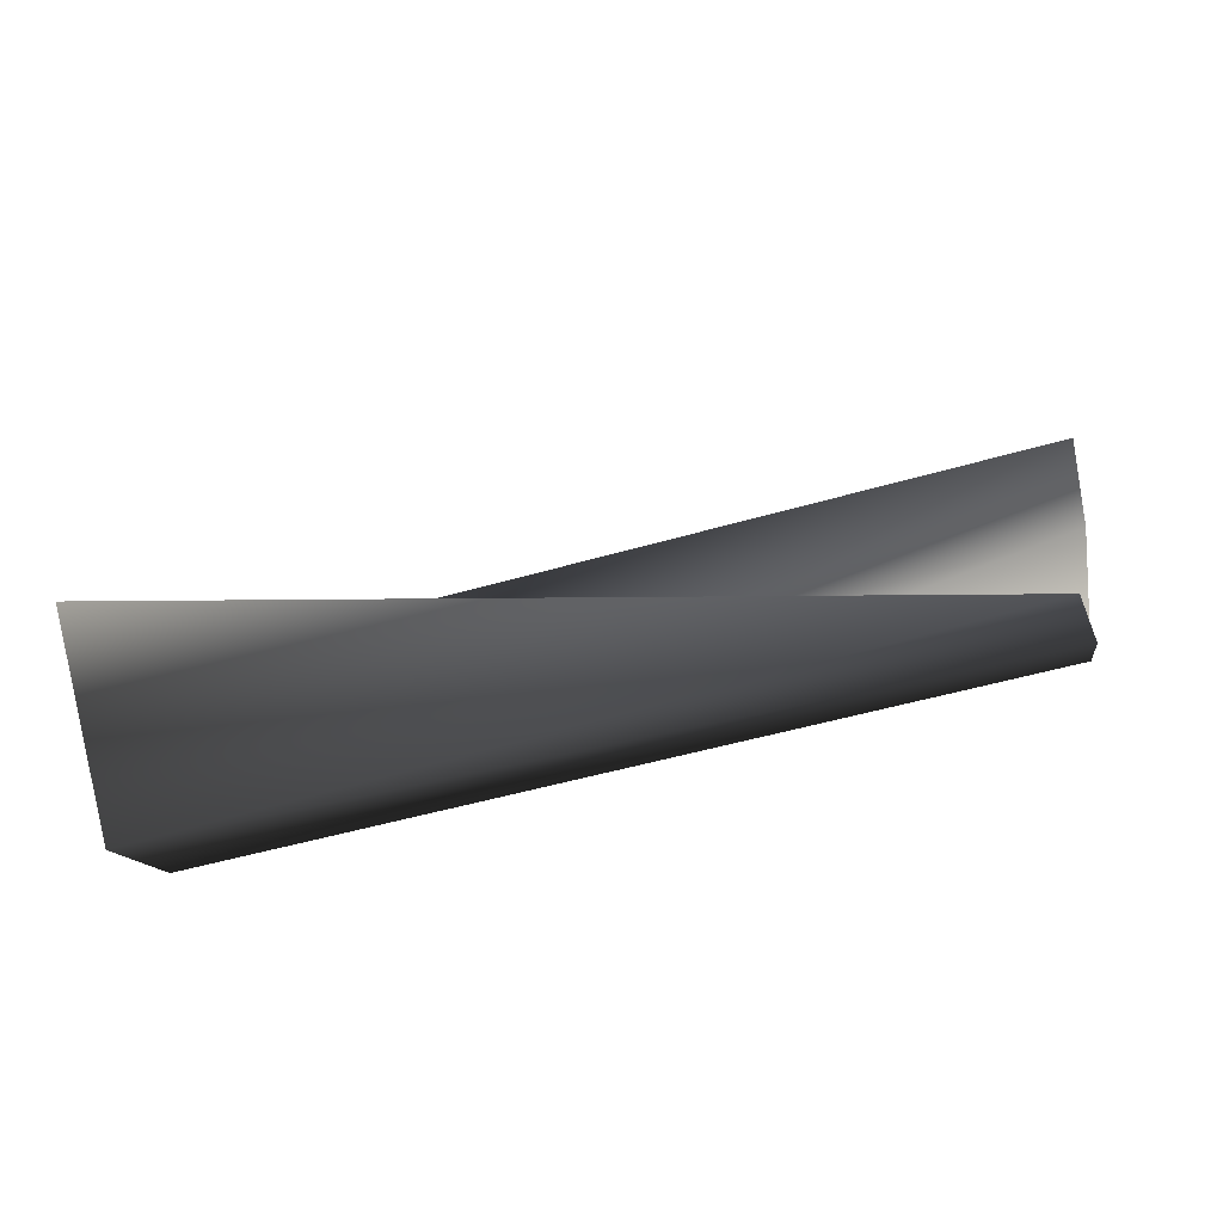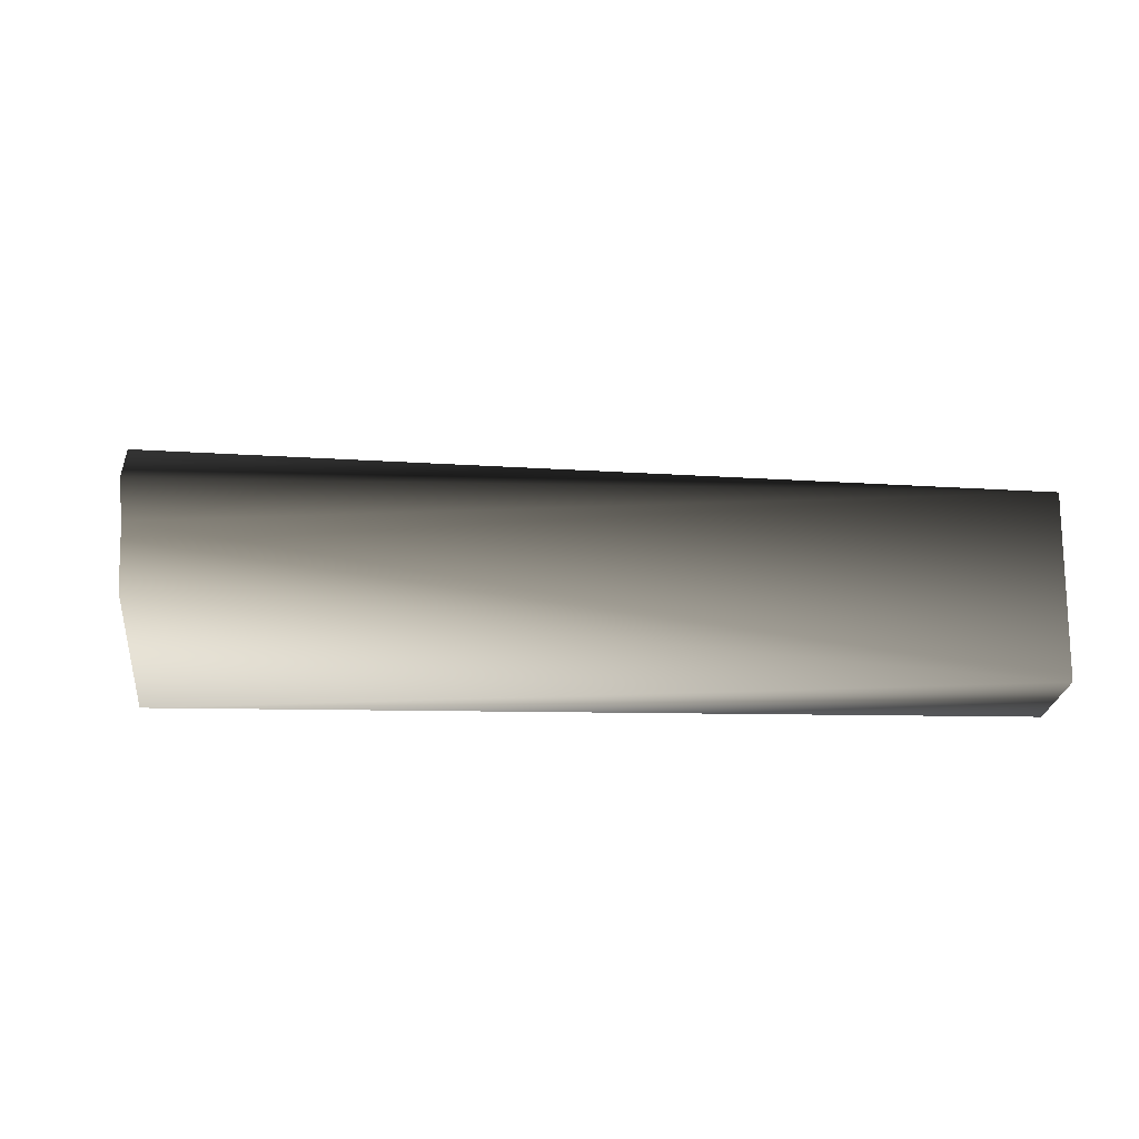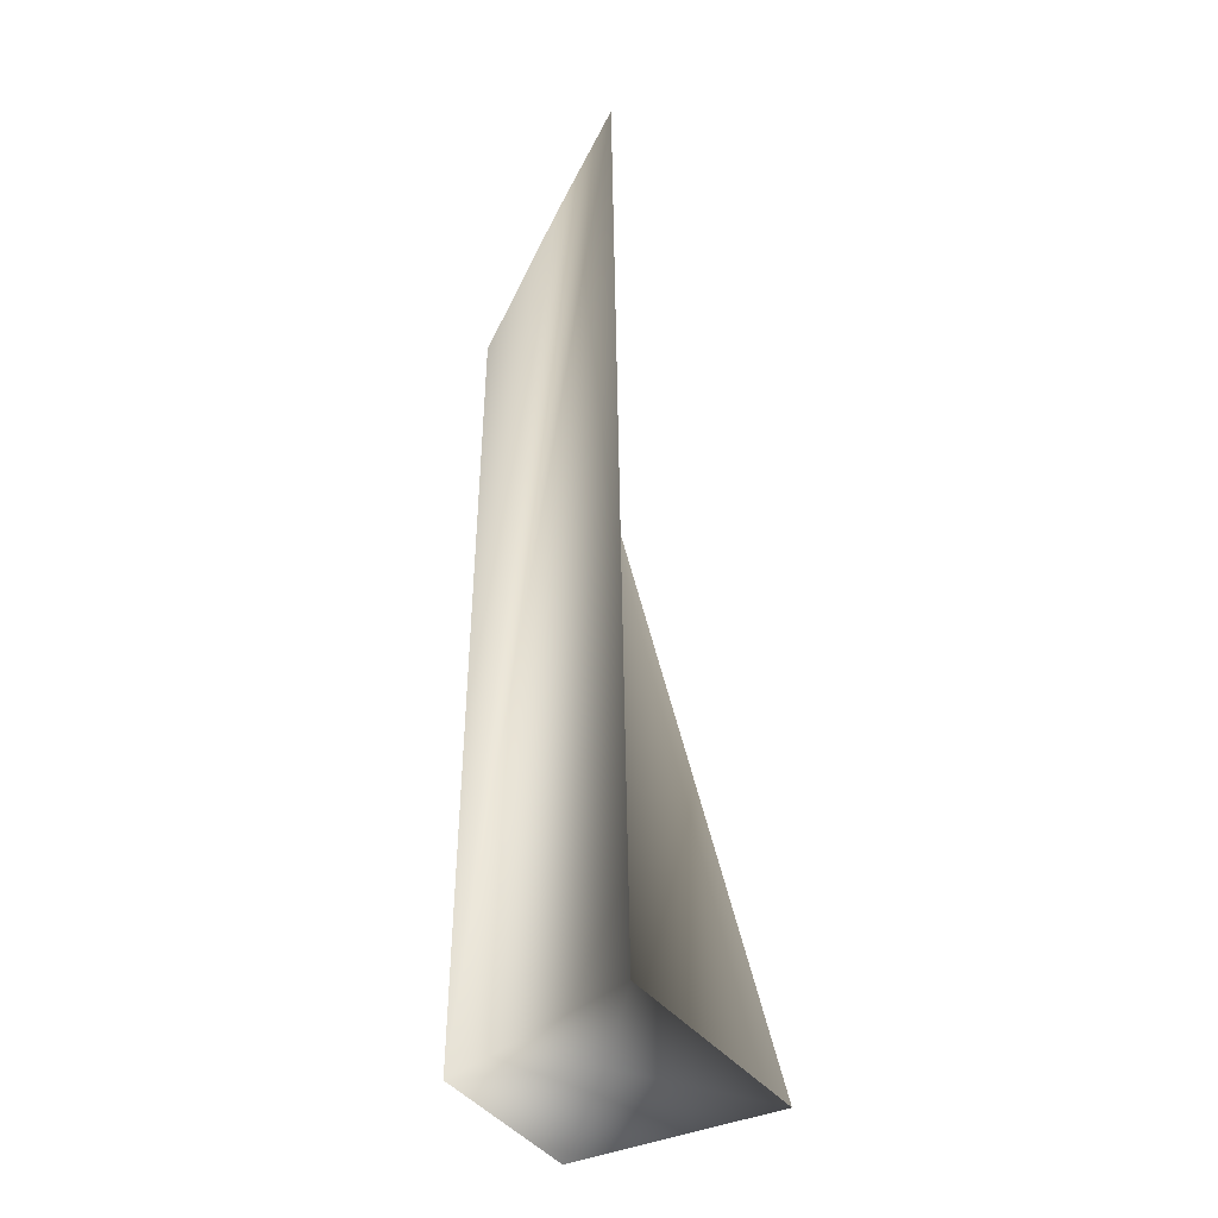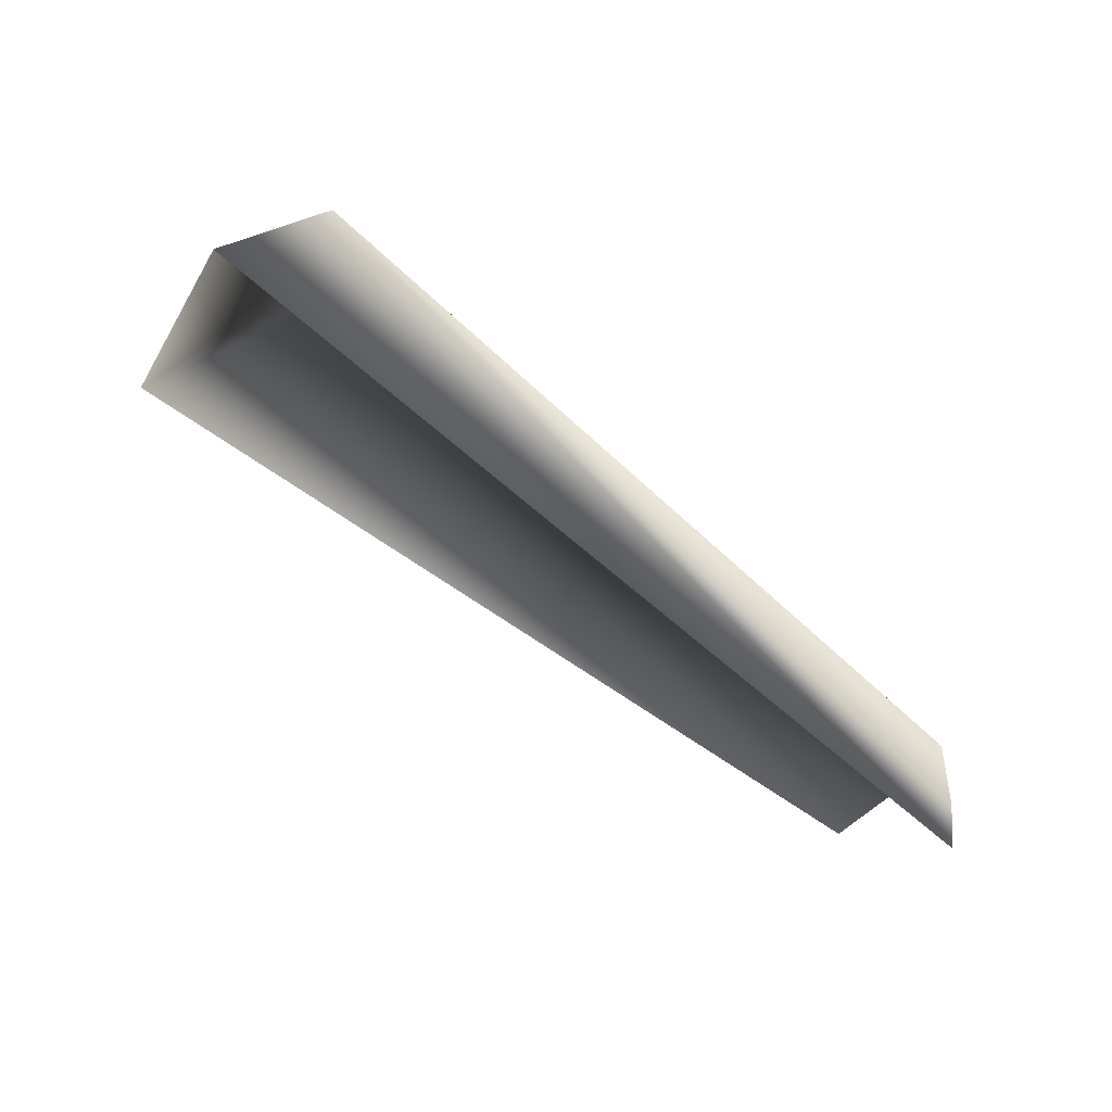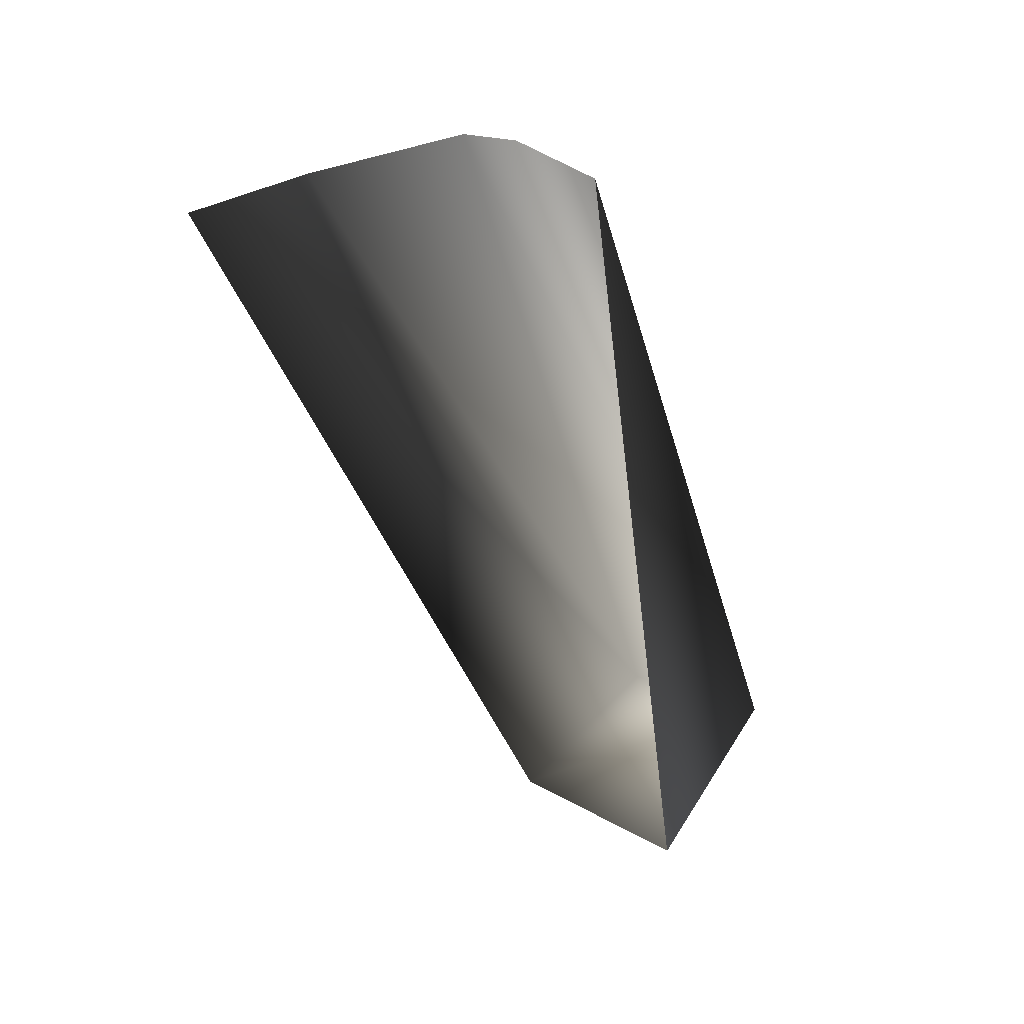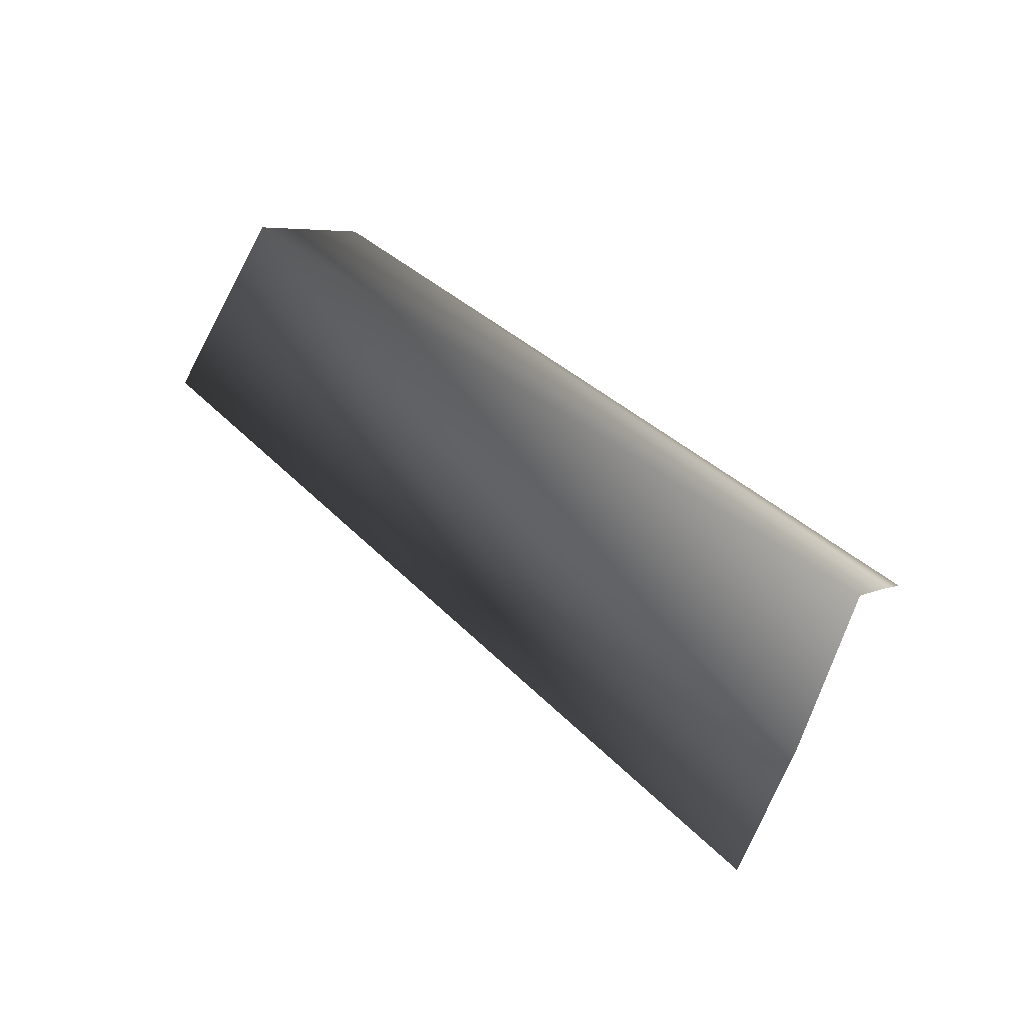
<metadata>
{"format":"obj","ext":"obj","renderer":"f3d","projection":"perspective","resolution":1024,"background":"white","views":[{"elev":-71.7,"azim":-167.3,"up":"+Y"},{"elev":-46.9,"azim":1.1,"up":"+Y"},{"elev":49.4,"azim":89.1,"up":"+Y"},{"elev":74.8,"azim":-138.3,"up":"+Y"},{"elev":-48.4,"azim":-75.3,"up":"+Z"},{"elev":46.6,"azim":-138.7,"up":"+Z"}]}
</metadata>
<code>
v 48 9 0
v 48 1 8
v 47 0 1
v 49 0 -7
v 48 9 0
v 47 0 1
v 48 1 8
v 48 9 0
v -1 15 0
v 2 1 7
v 48 1 8
v 0 9 3
v 48 1 8
v 48 -7 3
v 47 0 1
v 48 1 8
v -1 15 0
v 0 9 3
v 48 -7 3
v 48 1 8
v 2 1 7
v 3 -6 1
v 48 -7 3
v 2 -2 5
v 48 -7 3
v 49 0 -7
v 47 0 1
v 48 -7 3
v 2 1 7
v 2 -2 5
v 49 0 -7
v 48 -7 3
v 3 -6 1
f 1 2 3
f 4 5 6
f 7 8 9
f 10 11 12
f 13 14 15
f 16 17 18
f 19 20 21
f 22 23 24
f 25 26 27
f 28 29 30
f 31 32 33

</code>
